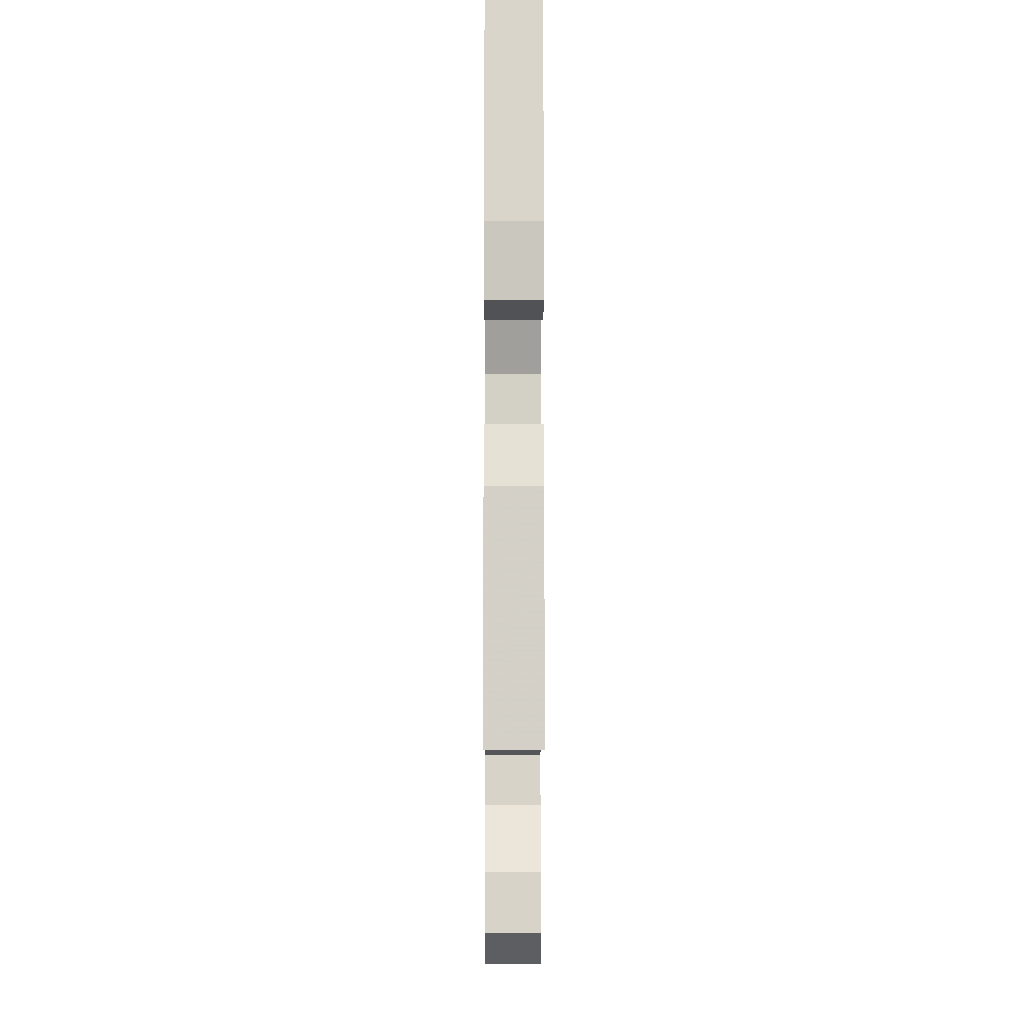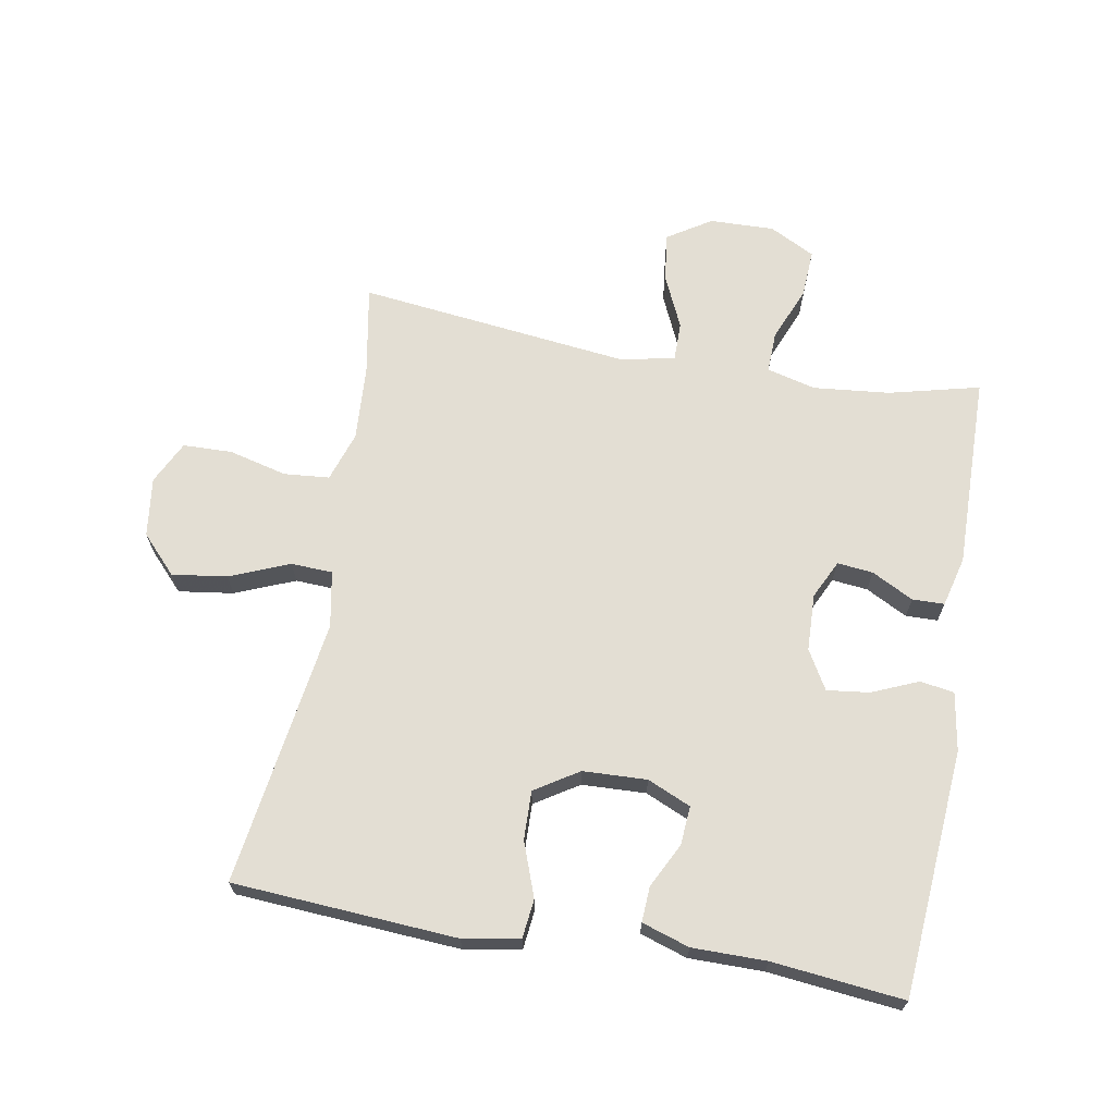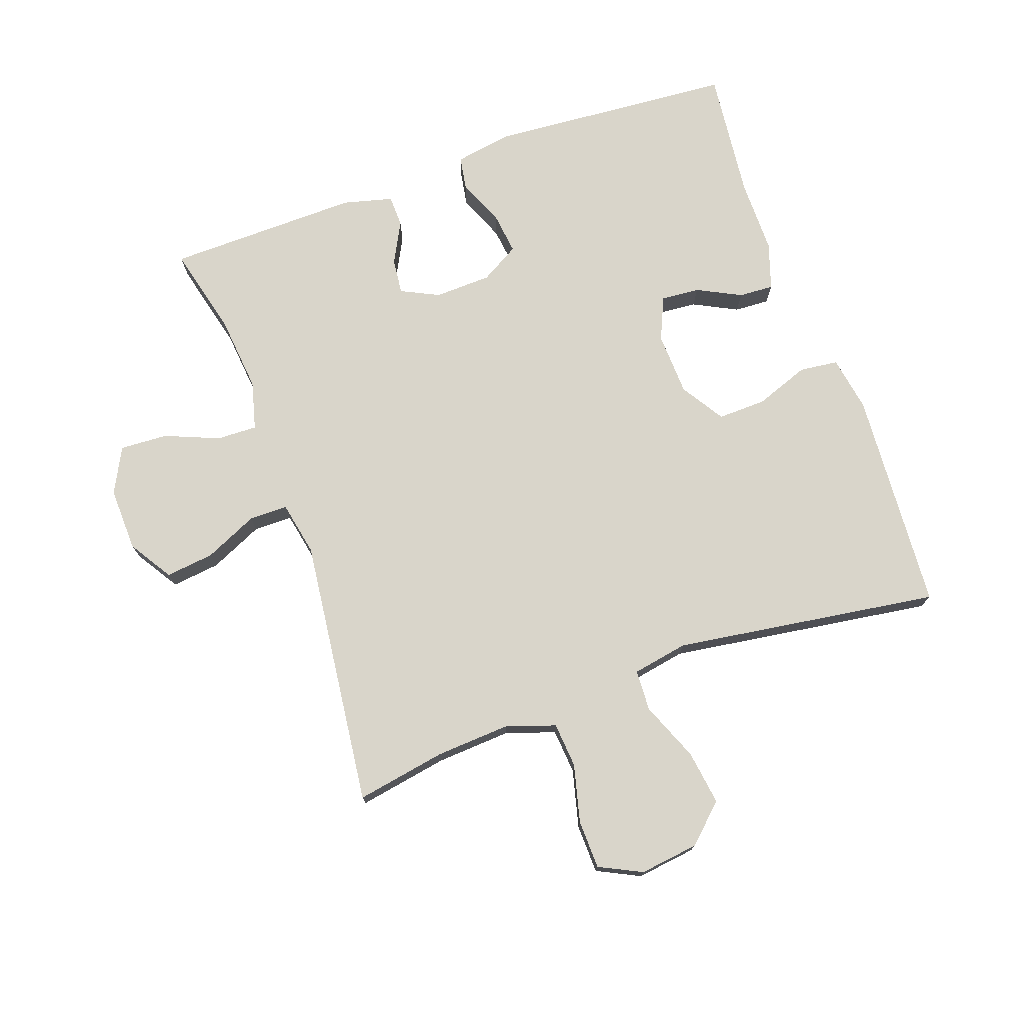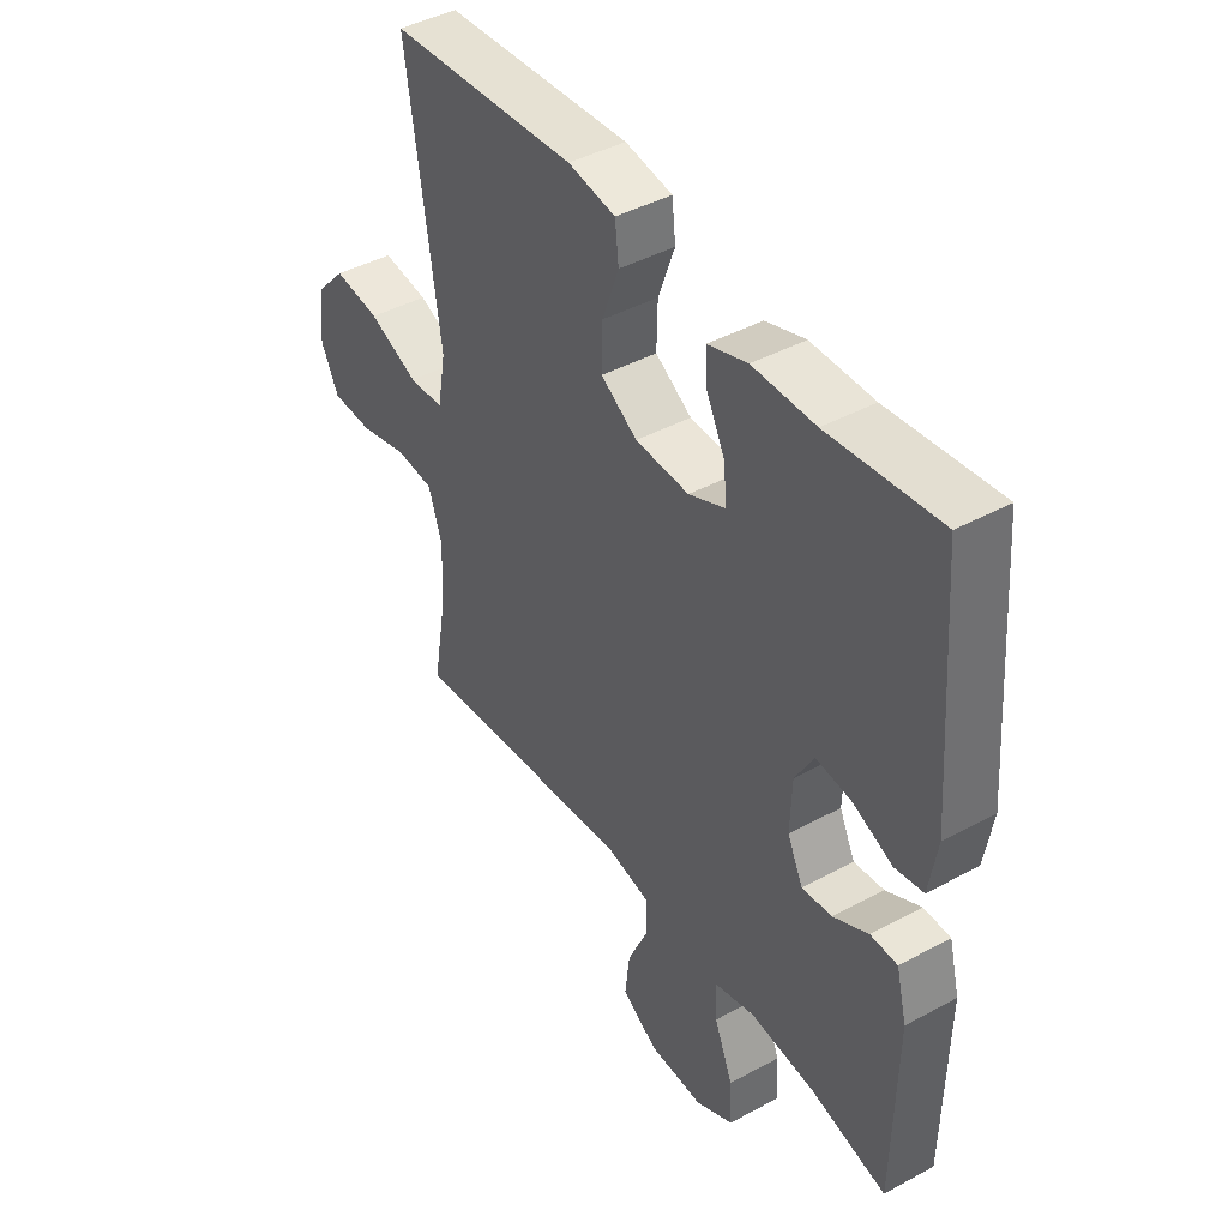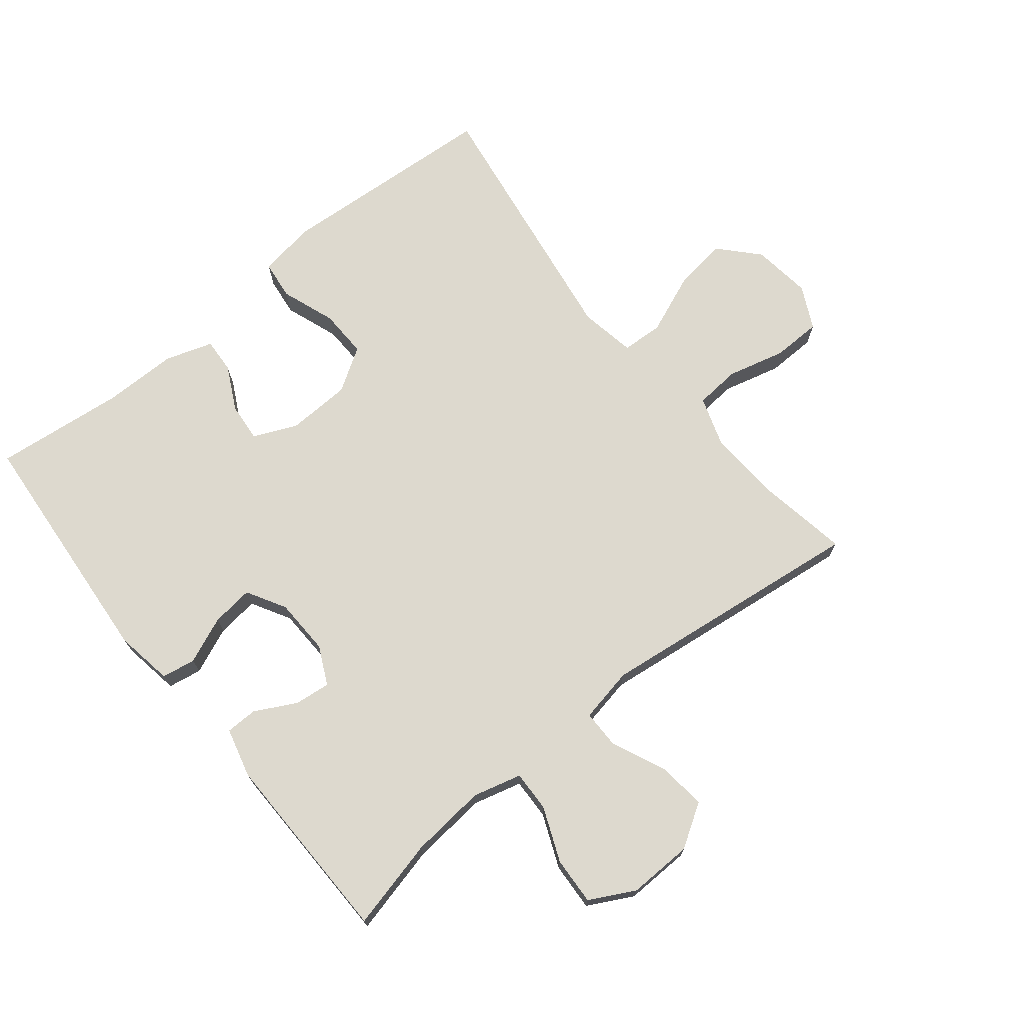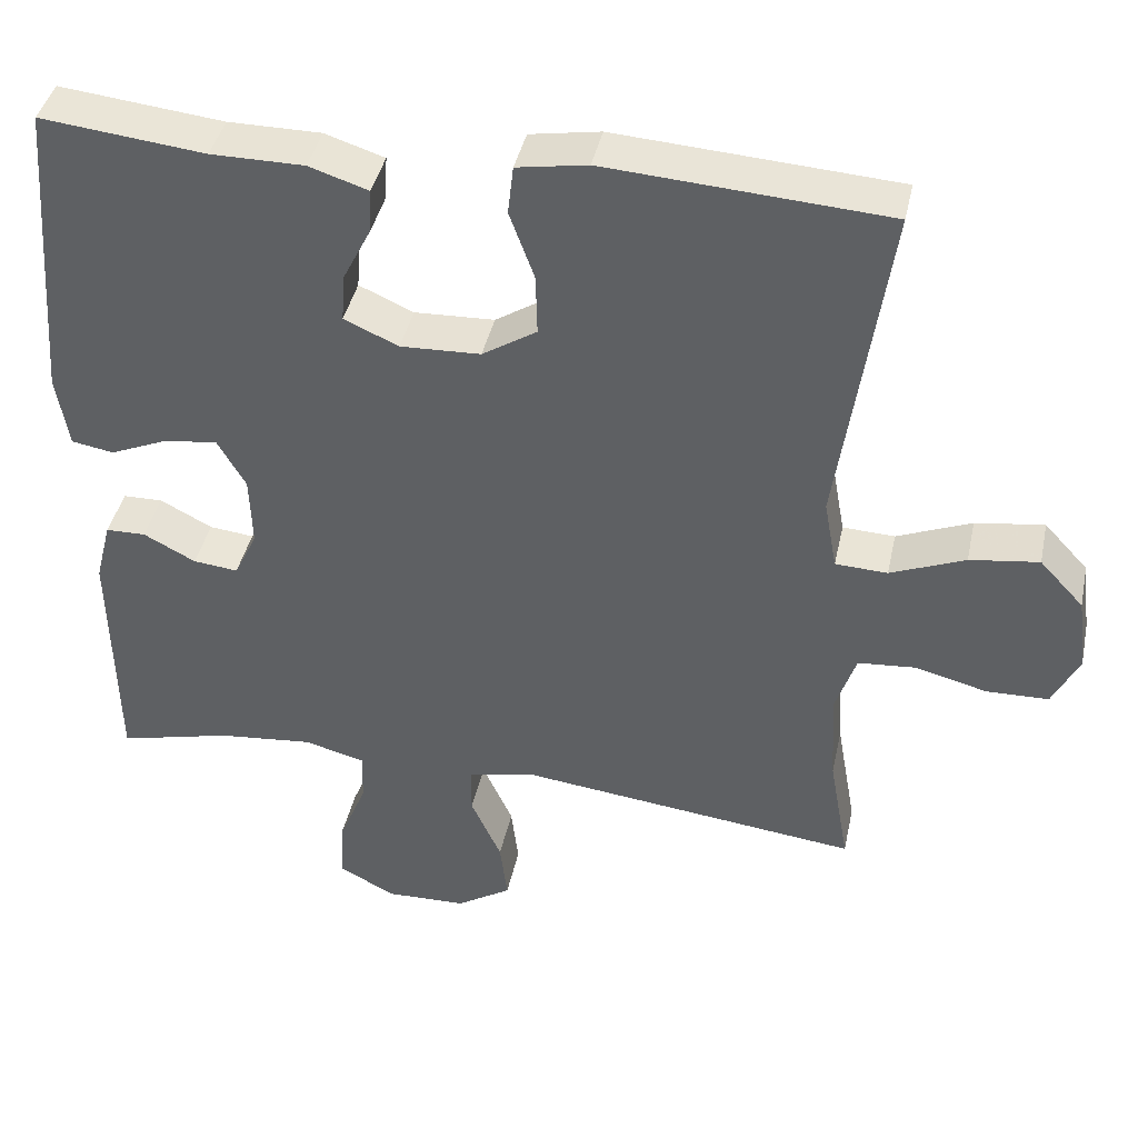
<metadata>
{"format":"obj","ext":"obj","renderer":"f3d","projection":"perspective","resolution":1024,"background":"white","views":[{"elev":-11.0,"azim":89.8,"up":"+Z"},{"elev":67.3,"azim":10.0,"up":"+Y"},{"elev":74.7,"azim":-109.6,"up":"+Y"},{"elev":43.0,"azim":57.2,"up":"+Z"},{"elev":71.8,"azim":141.2,"up":"+Y"},{"elev":41.2,"azim":-168.0,"up":"+Z"}]}
</metadata>
<code>
v 0.5 0.07 0.5
v 0.53 0.07 0.114
v 0.515 0.07 0.023
v 0.462 0.07 0.014
v 0.389 0.07 0.045
v 0.323 0.07 0.053
v 0.288 0.07 -0.008
v 0.285 0.07 -0.097
v 0.314 0.07 -0.157
v 0.37 0.07 -0.151
v 0.435 0.07 -0.117
v 0.485 0.07 -0.118
v 0.505 0.07 -0.196
v 0.5 0.07 -0.5
v 0.358 0.07 -0.465
v 0.238 0.07 -0.453
v 0.162 0.07 -0.473
v 0.164 0.07 -0.537
v 0.199 0.07 -0.622
v 0.203 0.07 -0.697
v 0.132 0.07 -0.734
v 0.031 0.07 -0.731
v -0.037 0.07 -0.688
v -0.028 0.07 -0.612
v 0.01 0.07 -0.528
v 0.01 0.07 -0.467
v -0.076 0.07 -0.45
v -0.5 0.07 -0.5
v -0.475 0.07 -0.358
v -0.468 0.07 -0.241
v -0.494 0.07 -0.163
v -0.565 0.07 -0.157
v -0.656 0.07 -0.18
v -0.733 0.07 -0.178
v -0.766 0.07 -0.111
v -0.754 0.07 -0.018
v -0.699 0.07 0.041
v -0.613 0.07 0.029
v -0.52 0.07 -0.009
v -0.455 0.07 -0.006
v -0.439 0.07 0.082
v -0.5 0.07 0.5
v -0.15 0.07 0.523
v -0.062 0.07 0.508
v -0.055 0.07 0.447
v -0.086 0.07 0.362
v -0.088 0.07 0.286
v -0.02 0.07 0.243
v 0.08 0.07 0.239
v 0.148 0.07 0.269
v 0.143 0.07 0.33
v 0.108 0.07 0.399
v 0.105 0.07 0.454
v 0.179 0.07 0.478
v 0.295 0.07 0.478
v 0.5 0 0.5
v 0.53 0 0.114
v 0.515 0 0.023
v 0.462 0 0.014
v 0.389 0 0.045
v 0.323 0 0.053
v 0.288 0 -0.008
v 0.285 0 -0.097
v 0.314 0 -0.157
v 0.37 0 -0.151
v 0.435 0 -0.117
v 0.485 0 -0.118
v 0.505 0 -0.196
v 0.5 0 -0.5
v 0.358 0 -0.465
v 0.238 0 -0.453
v 0.162 0 -0.473
v 0.164 0 -0.537
v 0.199 0 -0.622
v 0.203 0 -0.697
v 0.132 0 -0.734
v 0.031 0 -0.731
v -0.037 0 -0.688
v -0.028 0 -0.612
v 0.01 0 -0.528
v 0.01 0 -0.467
v -0.076 0 -0.45
v -0.5 0 -0.5
v -0.475 0 -0.358
v -0.468 0 -0.241
v -0.494 0 -0.163
v -0.565 0 -0.157
v -0.656 0 -0.18
v -0.733 0 -0.178
v -0.766 0 -0.111
v -0.754 0 -0.018
v -0.699 0 0.041
v -0.613 0 0.029
v -0.52 0 -0.009
v -0.455 0 -0.006
v -0.439 0 0.082
v -0.5 0 0.5
v -0.15 0 0.523
v -0.062 0 0.508
v -0.055 0 0.447
v -0.086 0 0.362
v -0.088 0 0.286
v -0.02 0 0.243
v 0.08 0 0.239
v 0.148 0 0.269
v 0.143 0 0.33
v 0.108 0 0.399
v 0.105 0 0.454
v 0.179 0 0.478
v 0.295 0 0.478
f 52 53 54 55
f 51 52 55 1
f 50 51 1 2
f 49 50 2 3
f 48 49 3 4
f 43 44 45 46
f 41 42 43 46
f 40 41 46 47
f 36 37 38 39
f 34 35 36 39
f 32 33 34 39
f 31 32 39 40
f 30 31 40 47
f 27 28 29
f 26 27 29 30
f 22 23 24 25
f 22 25 26
f 21 22 26
f 18 19 20 21
f 17 18 21 26
f 16 17 26 30
f 12 13 14 15
f 10 11 12 15
f 9 10 15 16
f 8 9 16 30
f 48 4 5
f 48 5 6
f 8 30 47 48
f 7 8 48
f 6 7 48
f 110 109 108 107
f 56 110 107 106
f 57 56 106 105
f 58 57 105 104
f 59 58 104 103
f 101 100 99 98
f 101 98 97 96
f 102 101 96 95
f 94 93 92 91
f 94 91 90 89
f 94 89 88 87
f 95 94 87 86
f 102 95 86 85
f 84 83 82
f 85 84 82 81
f 80 79 78 77
f 81 80 77
f 81 77 76
f 76 75 74 73
f 81 76 73 72
f 85 81 72 71
f 70 69 68 67
f 70 67 66 65
f 71 70 65 64
f 85 71 64 63
f 60 59 103
f 61 60 103
f 103 102 85 63
f 103 63 62
f 103 62 61
f 1 56 57 2
f 2 57 58 3
f 3 58 59 4
f 4 59 60 5
f 5 60 61 6
f 6 61 62 7
f 7 62 63 8
f 8 63 64 9
f 9 64 65 10
f 10 65 66 11
f 11 66 67 12
f 12 67 68 13
f 13 68 69 14
f 14 69 70 15
f 15 70 71 16
f 16 71 72 17
f 17 72 73 18
f 18 73 74 19
f 19 74 75 20
f 20 75 76 21
f 21 76 77 22
f 22 77 78 23
f 23 78 79 24
f 24 79 80 25
f 25 80 81 26
f 26 81 82 27
f 27 82 83 28
f 28 83 84 29
f 29 84 85 30
f 30 85 86 31
f 31 86 87 32
f 32 87 88 33
f 33 88 89 34
f 34 89 90 35
f 35 90 91 36
f 36 91 92 37
f 37 92 93 38
f 38 93 94 39
f 39 94 95 40
f 40 95 96 41
f 41 96 97 42
f 42 97 98 43
f 43 98 99 44
f 44 99 100 45
f 45 100 101 46
f 46 101 102 47
f 47 102 103 48
f 48 103 104 49
f 49 104 105 50
f 50 105 106 51
f 51 106 107 52
f 52 107 108 53
f 53 108 109 54
f 54 109 110 55
f 55 110 56 1

</code>
